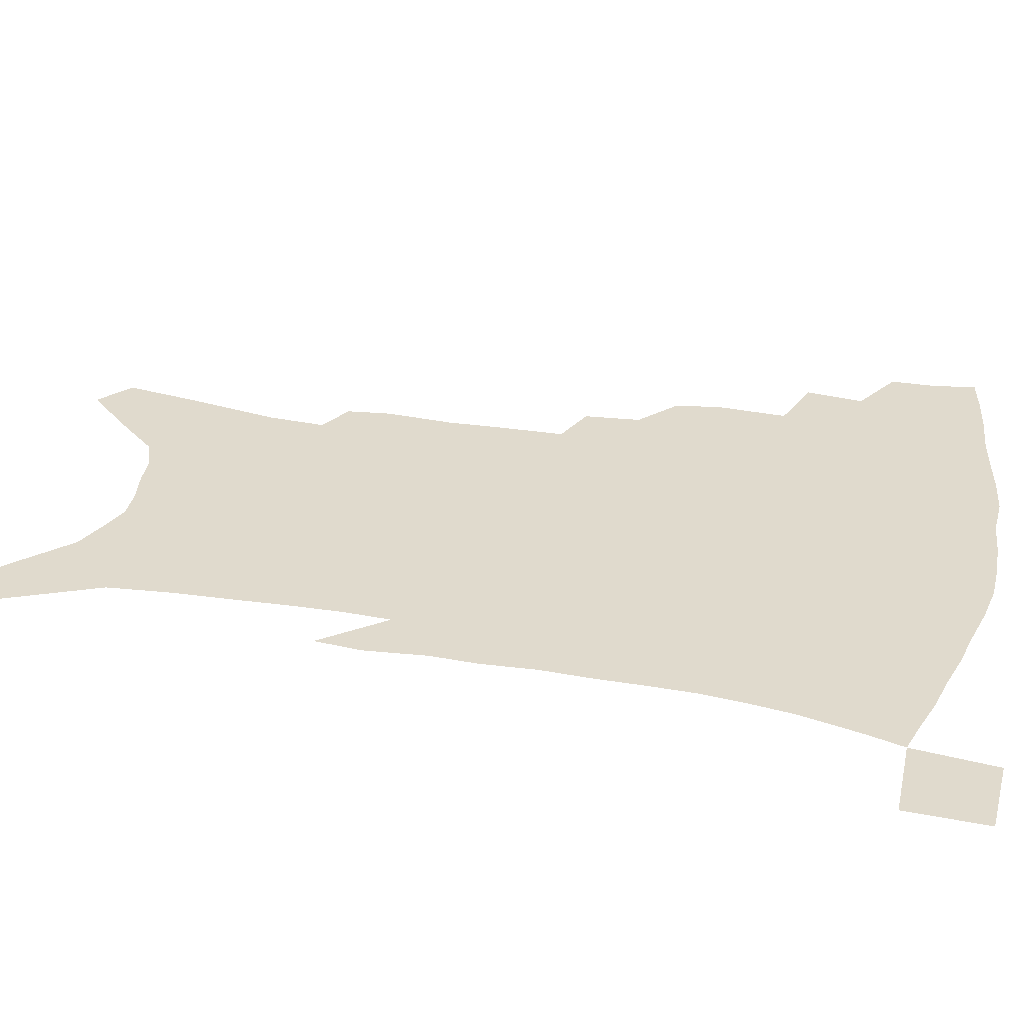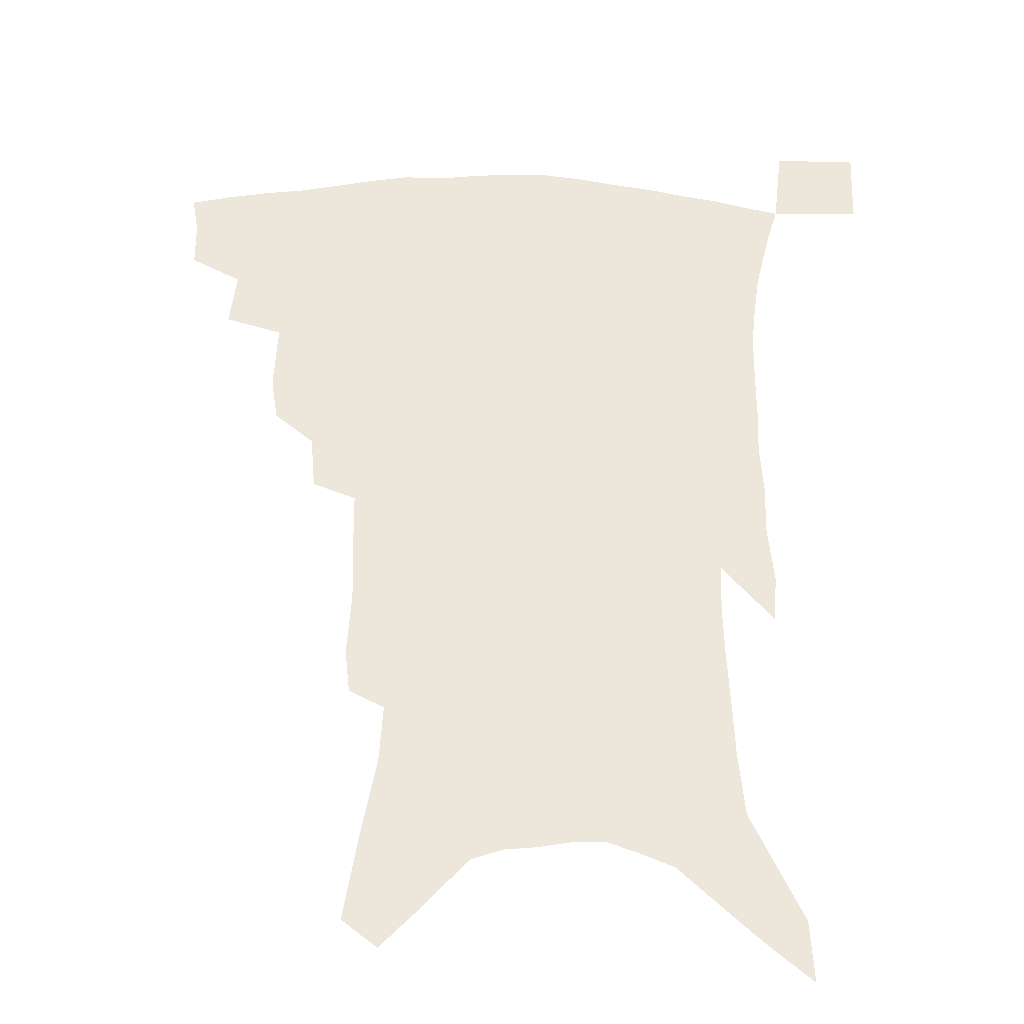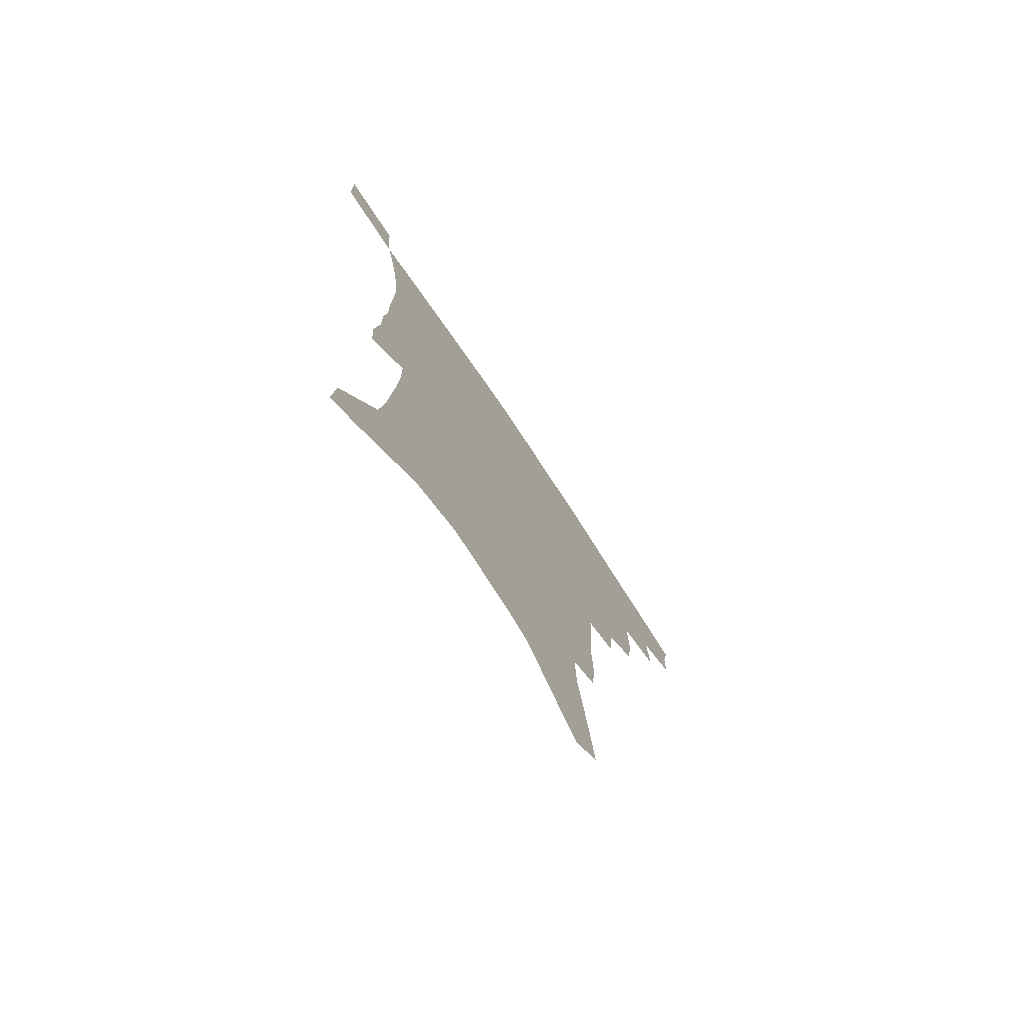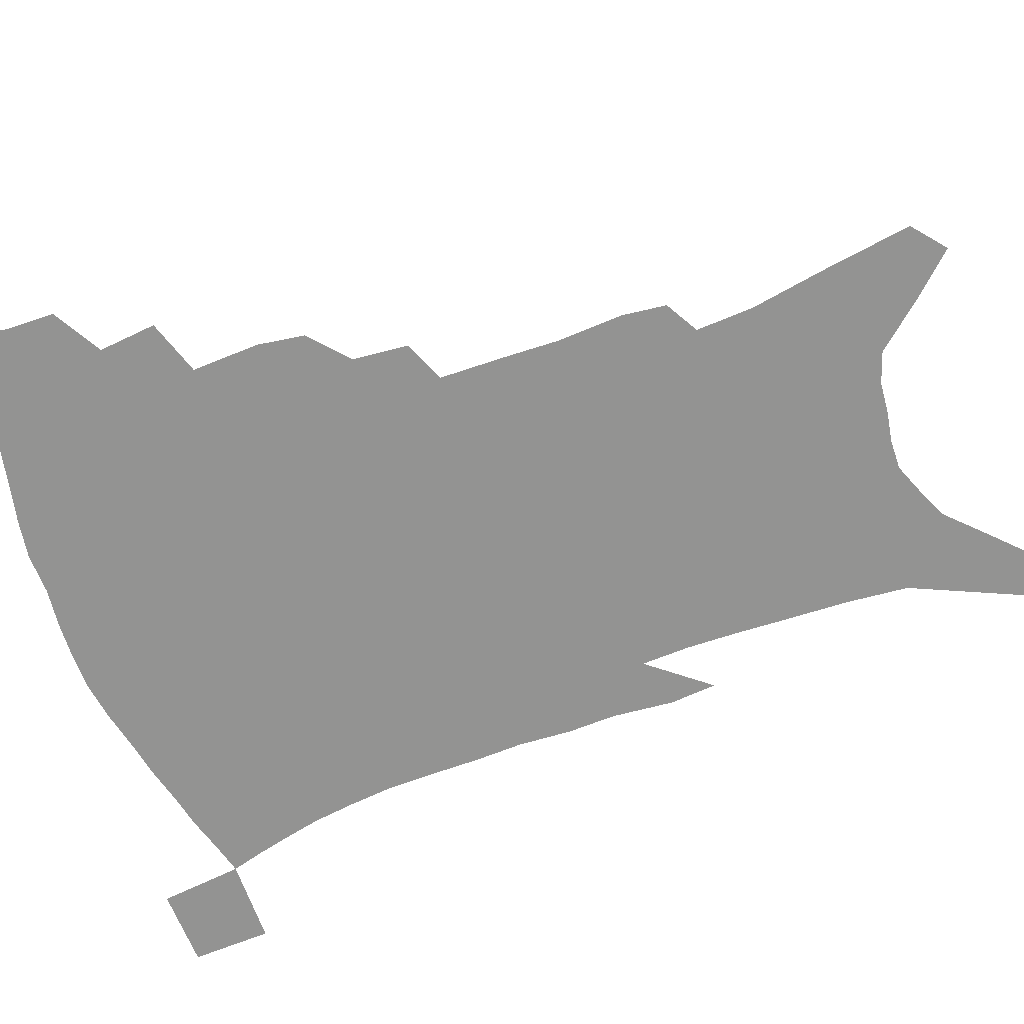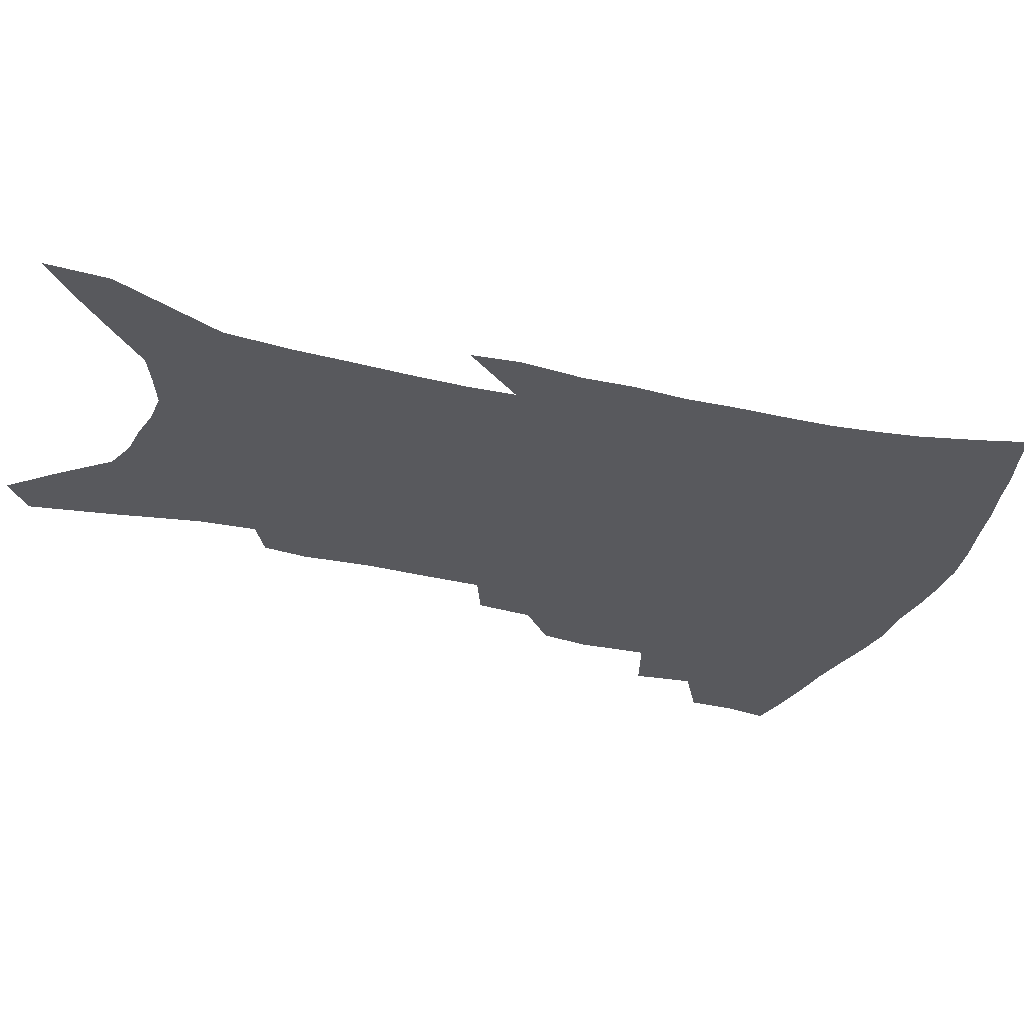
<metadata>
{"format":"obj","ext":"obj","renderer":"f3d","projection":"perspective","resolution":1024,"background":"white","views":[{"elev":33.0,"azim":104.4,"up":"+Z"},{"elev":52.1,"azim":1.7,"up":"+Z"},{"elev":-75.5,"azim":123.7,"up":"+Y"},{"elev":-66.6,"azim":-68.6,"up":"+Z"},{"elev":-29.9,"azim":72.0,"up":"+Z"}]}
</metadata>
<code>
v 451 390.4 0
v 450.2 407.3 0
v 447.4 421.4 0
v 467.2 360.1 0
v 468.8 380.6 0
v 466.4 395.5 0
v 464 410 0
v 460.9 424.7 0
v 489.5 313.4 0
v 486.7 329.9 0
v 487.1 354 0
v 485.3 370.3 0
v 483.6 385.4 0
v 480.6 399 0
v 477.8 413 0
v 474.8 427.3 0
v 505.8 281.8 0
v 503.5 301.5 0
v 502.6 322.8 0
v 501.3 341.1 0
v 501.1 360.7 0
v 499.3 375.1 0
v 497 388.5 0
v 494.5 401.8 0
v 491.9 415.4 0
v 489.4 429.4 0
v 524.5 194.1 0
v 522.4 209.6 0
v 523 233 0
v 521.8 252.8 0
v 520.8 275.8 0
v 518.2 294 0
v 518.5 318.4 0
v 516.9 333.9 0
v 514.9 348.4 0
v 513.8 364.1 0
v 512.2 377.9 0
v 510.1 391 0
v 507.8 404.3 0
v 505.5 417.9 0
v 503 432.4 0
v 528.1 108.3 0
v 531.6 136.2 0
v 536.1 167.3 0
v 536.7 187.6 0
v 537 210.9 0
v 535.6 228.5 0
v 534.9 248.4 0
v 533.7 267.9 0
v 531.9 285.8 0
v 530.1 302.5 0
v 530 323.5 0
v 528.6 337.9 0
v 527.8 353.4 0
v 526.3 366.7 0
v 525.1 380.3 0
v 523 393.2 0
v 521.1 406.4 0
v 519.1 419.8 0
v 516.6 435.6 0
v 540.1 98.77 0
v 543.2 127.1 0
v 546 154.5 0
v 547.7 178.2 0
v 547.7 198.6 0
v 548.4 224.3 0
v 547.2 241.7 0
v 545.5 257.7 0
v 543.7 273 0
v 542.6 291.6 0
v 542.2 311.1 0
v 541.3 326.9 0
v 540.6 341.9 0
v 540 356.5 0
v 539 369.5 0
v 538.3 382.6 0
v 536.3 395.1 0
v 534.5 408.4 0
v 532.5 422.6 0
v 530.2 438 0
v 553.8 114.1 0
v 556.9 143.7 0
v 559.2 170.7 0
v 558.7 188.3 0
v 558.1 206.7 0
v 558.5 232 0
v 557.3 248.5 0
v 556.4 266.6 0
v 554.6 280.3 0
v 553.7 297.7 0
v 553.3 315.7 0
v 552.7 330.6 0
v 552.4 345.3 0
v 551.8 358.7 0
v 551.4 371.8 0
v 550.4 384 0
v 549.3 396.4 0
v 548.6 409.2 0
v 546.9 422.9 0
v 544.8 437.9 0
v 567.5 130.8 0
v 569.2 156.4 0
v 569.1 174.8 0
v 568.7 193.2 0
v 568.7 216.2 0
v 567.9 233.7 0
v 567.1 252.8 0
v 566.2 269.1 0
v 565.1 285.4 0
v 564.6 302.8 0
v 564.2 319.1 0
v 563.5 331.6 0
v 563.7 347.2 0
v 563.7 360.8 0
v 563.3 373 0
v 562.4 384.9 0
v 562.3 397.4 0
v 561.6 410.1 0
v 560.3 423.7 0
v 558.2 439.7 0
v 578.3 134.8 0
v 579.5 160.9 0
v 579.3 181.3 0
v 578.3 195.8 0
v 578.3 218.7 0
v 577.6 236.4 0
v 576.8 253.2 0
v 576 270.2 0
v 575.2 285.2 0
v 574.9 302.3 0
v 574.7 319.9 0
v 575 335.7 0
v 574.7 347.9 0
v 574.8 361.2 0
v 575.2 373.9 0
v 575 385.6 0
v 575.3 398 0
v 574.9 410.2 0
v 573.3 424.8 0
v 571.6 440.6 0
v 589.1 135.9 0
v 589.5 162.5 0
v 589.1 182.6 0
v 588.7 204.3 0
v 588 221.3 0
v 587.4 241.5 0
v 586.7 256.4 0
v 586.3 275.3 0
v 585.9 290.1 0
v 585.4 305.5 0
v 585.4 322.3 0
v 585.5 336.6 0
v 585.9 349.6 0
v 586.3 363 0
v 586.6 373.9 0
v 587.6 386.6 0
v 587.6 398.2 0
v 587.5 410.2 0
v 586.3 425.1 0
v 585 440.7 0
v 599.9 138.1 0
v 599.6 161.7 0
v 599 182.5 0
v 598.6 200.8 0
v 597.9 219.5 0
v 597.2 239.1 0
v 596.5 257.7 0
v 596.4 272.3 0
v 595.8 292 0
v 595.7 305.9 0
v 595.7 322 0
v 596.1 334.5 0
v 596.6 349.6 0
v 597.2 361.8 0
v 598.4 375 0
v 599.2 386.6 0
v 599.7 398.2 0
v 599.7 410.8 0
v 599.4 424.5 0
v 599 438.9 0
v 610.6 138.6 0
v 610.2 157.5 0
v 609 180.7 0
v 608.4 200.1 0
v 607.5 220.1 0
v 606.8 239.6 0
v 606.6 255.2 0
v 606.2 272.7 0
v 606.1 288.7 0
v 605.9 305 0
v 606 320.3 0
v 606.6 336.8 0
v 607.2 348.8 0
v 608 360.8 0
v 609.2 374.3 0
v 610.4 386 0
v 611.6 397.4 0
v 613 409.2 0
v 613.4 421.9 0
v 613.3 435.9 0
v 621.7 134.6 0
v 620.6 155.7 0
v 620.1 173.5 0
v 618.7 195.9 0
v 617 220.7 0
v 616.4 238.8 0
v 616.5 253.7 0
v 615.8 272.4 0
v 616.7 284.8 0
v 616.4 301.5 0
v 616.6 316.5 0
v 616.5 335.5 0
v 617.5 348.7 0
v 618.8 359.9 0
v 620.1 372.4 0
v 621.5 384.3 0
v 623.2 396.1 0
v 625.3 407.8 0
v 626.1 419.9 0
v 626.5 433.7 0
v 632.9 130 0
v 631.9 149.9 0
v 629.9 173.5 0
v 629.2 191.7 0
v 627.8 213.3 0
v 627 232.5 0
v 627.5 247.3 0
v 626.6 266.6 0
v 626.6 283 0
v 626.7 299 0
v 626.9 314.6 0
v 627.8 329 0
v 627.9 345.4 0
v 629.4 357.3 0
v 630.8 370.2 0
v 632.5 383.5 0
v 634.4 394.3 0
v 636.5 406.3 0
v 638.4 417.6 0
v 639.6 430.6 0
v 647 116.5 0
v 644.4 140.5 0
v 642 164.1 0
v 640.7 184 0
v 638.3 207.8 0
v 638 225.1 0
v 637.9 242 0
v 637.4 260.5 0
v 637.1 278.1 0
v 637.9 292.8 0
v 637.3 310.6 0
v 638.5 324.2 0
v 638.6 340.6 0
v 640 354 0
v 641.7 366.7 0
v 643.2 380.6 0
v 645.4 392.7 0
v 647.6 404.2 0
v 649.9 415.5 0
v 651.7 428.2 0
v 661.4 103 0
v 658.5 127.7 0
v 656.2 150.1 0
v 653.6 172.8 0
v 652.3 193 0
v 650.9 213 0
v 650 231.9 0
v 650.2 248.8 0
v 650.6 265.8 0
v 649.9 284 0
v 649.4 301.7 0
v 649.7 317.6 0
v 651.7 330.6 0
v 651.1 349.1 0
v 652.2 363.7 0
v 653.5 378.5 0
v 656.4 389.6 0
v 658.7 401.9 0
v 661.2 413.2 0
v 663.9 424.9 0
v 675.8 90.82 0
v 674.2 112.1 0
v 668 227.7 0
v 669 244.3 0
v 666.5 266.4 0
v 666.6 283.3 0
v 665 302.9 0
v 665.2 319.2 0
v 664.7 337.3 0
v 664.5 355 0
v 665.7 370.4 0
v 667.4 385.5 0
v 669.9 398.2 0
v 672.6 410.4 0
v 675.5 422 0
v 678.1 451.7 0
v 706 423.1 0
v 706.3 451.6 0
f 5 6 1
f 1 6 2
f 6 7 2
f 2 7 3
f 7 8 3
f 11 12 4
f 4 12 5
f 12 13 5
f 5 13 6
f 13 14 6
f 6 14 7
f 14 15 7
f 7 15 8
f 15 16 8
f 18 19 9
f 9 19 10
f 19 20 10
f 10 20 11
f 20 21 11
f 11 21 12
f 21 22 12
f 12 22 13
f 22 23 13
f 13 23 14
f 23 24 14
f 14 24 15
f 24 25 15
f 15 25 16
f 25 26 16
f 31 32 17
f 17 32 18
f 32 33 18
f 18 33 19
f 33 34 19
f 19 34 20
f 34 35 20
f 20 35 21
f 35 36 21
f 21 36 22
f 36 37 22
f 22 37 23
f 37 38 23
f 23 38 24
f 38 39 24
f 24 39 25
f 39 40 25
f 25 40 26
f 40 41 26
f 45 46 27
f 27 46 28
f 46 47 28
f 28 47 29
f 47 48 29
f 29 48 30
f 48 49 30
f 30 49 31
f 49 50 31
f 31 50 32
f 50 51 32
f 32 51 33
f 51 52 33
f 33 52 34
f 52 53 34
f 34 53 35
f 53 54 35
f 35 54 36
f 54 55 36
f 36 55 37
f 55 56 37
f 37 56 38
f 56 57 38
f 38 57 39
f 57 58 39
f 39 58 40
f 58 59 40
f 40 59 41
f 59 60 41
f 61 62 42
f 42 62 43
f 62 63 43
f 43 63 44
f 63 64 44
f 44 64 45
f 64 65 45
f 45 65 46
f 65 66 46
f 46 66 47
f 66 67 47
f 47 67 48
f 67 68 48
f 48 68 49
f 68 69 49
f 49 69 50
f 69 70 50
f 50 70 51
f 70 71 51
f 51 71 52
f 71 72 52
f 52 72 53
f 72 73 53
f 53 73 54
f 73 74 54
f 54 74 55
f 74 75 55
f 55 75 56
f 75 76 56
f 56 76 57
f 76 77 57
f 57 77 58
f 77 78 58
f 58 78 59
f 78 79 59
f 59 79 60
f 79 80 60
f 61 81 62
f 81 82 62
f 62 82 63
f 82 83 63
f 63 83 64
f 83 84 64
f 64 84 65
f 84 85 65
f 65 85 66
f 85 86 66
f 66 86 67
f 86 87 67
f 67 87 68
f 87 88 68
f 68 88 69
f 88 89 69
f 69 89 70
f 89 90 70
f 70 90 71
f 90 91 71
f 71 91 72
f 91 92 72
f 72 92 73
f 92 93 73
f 73 93 74
f 93 94 74
f 74 94 75
f 94 95 75
f 75 95 76
f 95 96 76
f 76 96 77
f 96 97 77
f 77 97 78
f 97 98 78
f 78 98 79
f 98 99 79
f 79 99 80
f 99 100 80
f 81 101 82
f 101 102 82
f 82 102 83
f 102 103 83
f 83 103 84
f 103 104 84
f 84 104 85
f 104 105 85
f 85 105 86
f 105 106 86
f 86 106 87
f 106 107 87
f 87 107 88
f 107 108 88
f 88 108 89
f 108 109 89
f 89 109 90
f 109 110 90
f 90 110 91
f 110 111 91
f 91 111 92
f 111 112 92
f 92 112 93
f 112 113 93
f 93 113 94
f 113 114 94
f 94 114 95
f 114 115 95
f 95 115 96
f 115 116 96
f 96 116 97
f 116 117 97
f 97 117 98
f 117 118 98
f 98 118 99
f 118 119 99
f 99 119 100
f 119 120 100
f 101 121 102
f 121 122 102
f 102 122 103
f 122 123 103
f 103 123 104
f 123 124 104
f 104 124 105
f 124 125 105
f 105 125 106
f 125 126 106
f 106 126 107
f 126 127 107
f 107 127 108
f 127 128 108
f 108 128 109
f 128 129 109
f 109 129 110
f 129 130 110
f 110 130 111
f 130 131 111
f 111 131 112
f 131 132 112
f 112 132 113
f 132 133 113
f 113 133 114
f 133 134 114
f 114 134 115
f 134 135 115
f 115 135 116
f 135 136 116
f 116 136 117
f 136 137 117
f 117 137 118
f 137 138 118
f 118 138 119
f 138 139 119
f 119 139 120
f 139 140 120
f 121 141 122
f 141 142 122
f 122 142 123
f 142 143 123
f 123 143 124
f 143 144 124
f 124 144 125
f 144 145 125
f 125 145 126
f 145 146 126
f 126 146 127
f 146 147 127
f 127 147 128
f 147 148 128
f 128 148 129
f 148 149 129
f 129 149 130
f 149 150 130
f 130 150 131
f 150 151 131
f 131 151 132
f 151 152 132
f 132 152 133
f 152 153 133
f 133 153 134
f 153 154 134
f 134 154 135
f 154 155 135
f 135 155 136
f 155 156 136
f 136 156 137
f 156 157 137
f 137 157 138
f 157 158 138
f 138 158 139
f 158 159 139
f 139 159 140
f 159 160 140
f 141 161 142
f 161 162 142
f 142 162 143
f 162 163 143
f 143 163 144
f 163 164 144
f 144 164 145
f 164 165 145
f 145 165 146
f 165 166 146
f 146 166 147
f 166 167 147
f 147 167 148
f 167 168 148
f 148 168 149
f 168 169 149
f 149 169 150
f 169 170 150
f 150 170 151
f 170 171 151
f 151 171 152
f 171 172 152
f 152 172 153
f 172 173 153
f 153 173 154
f 173 174 154
f 154 174 155
f 174 175 155
f 155 175 156
f 175 176 156
f 156 176 157
f 176 177 157
f 157 177 158
f 177 178 158
f 158 178 159
f 178 179 159
f 159 179 160
f 179 180 160
f 161 181 162
f 181 182 162
f 162 182 163
f 182 183 163
f 163 183 164
f 183 184 164
f 164 184 165
f 184 185 165
f 165 185 166
f 185 186 166
f 166 186 167
f 186 187 167
f 167 187 168
f 187 188 168
f 168 188 169
f 188 189 169
f 169 189 170
f 189 190 170
f 170 190 171
f 190 191 171
f 171 191 172
f 191 192 172
f 172 192 173
f 192 193 173
f 173 193 174
f 193 194 174
f 174 194 175
f 194 195 175
f 175 195 176
f 195 196 176
f 176 196 177
f 196 197 177
f 177 197 178
f 197 198 178
f 178 198 179
f 198 199 179
f 179 199 180
f 199 200 180
f 181 201 182
f 201 202 182
f 182 202 183
f 202 203 183
f 183 203 184
f 203 204 184
f 184 204 185
f 204 205 185
f 185 205 186
f 205 206 186
f 186 206 187
f 206 207 187
f 187 207 188
f 207 208 188
f 188 208 189
f 208 209 189
f 189 209 190
f 209 210 190
f 190 210 191
f 210 211 191
f 191 211 192
f 211 212 192
f 192 212 193
f 212 213 193
f 193 213 194
f 213 214 194
f 194 214 195
f 214 215 195
f 195 215 196
f 215 216 196
f 196 216 197
f 216 217 197
f 197 217 198
f 217 218 198
f 198 218 199
f 218 219 199
f 199 219 200
f 219 220 200
f 201 221 202
f 221 222 202
f 202 222 203
f 222 223 203
f 203 223 204
f 223 224 204
f 204 224 205
f 224 225 205
f 205 225 206
f 225 226 206
f 206 226 207
f 226 227 207
f 207 227 208
f 227 228 208
f 208 228 209
f 228 229 209
f 209 229 210
f 229 230 210
f 210 230 211
f 230 231 211
f 211 231 212
f 231 232 212
f 212 232 213
f 232 233 213
f 213 233 214
f 233 234 214
f 214 234 215
f 234 235 215
f 215 235 216
f 235 236 216
f 216 236 217
f 236 237 217
f 217 237 218
f 237 238 218
f 218 238 219
f 238 239 219
f 219 239 220
f 239 240 220
f 221 241 222
f 241 242 222
f 222 242 223
f 242 243 223
f 223 243 224
f 243 244 224
f 224 244 225
f 244 245 225
f 225 245 226
f 245 246 226
f 226 246 227
f 246 247 227
f 227 247 228
f 247 248 228
f 228 248 229
f 248 249 229
f 229 249 230
f 249 250 230
f 230 250 231
f 250 251 231
f 231 251 232
f 251 252 232
f 232 252 233
f 252 253 233
f 233 253 234
f 253 254 234
f 234 254 235
f 254 255 235
f 235 255 236
f 255 256 236
f 236 256 237
f 256 257 237
f 237 257 238
f 257 258 238
f 238 258 239
f 258 259 239
f 239 259 240
f 259 260 240
f 241 261 242
f 261 262 242
f 242 262 243
f 262 263 243
f 243 263 244
f 263 264 244
f 244 264 245
f 264 265 245
f 245 265 246
f 265 266 246
f 246 266 247
f 266 267 247
f 247 267 248
f 267 268 248
f 248 268 249
f 268 269 249
f 249 269 250
f 269 270 250
f 250 270 251
f 270 271 251
f 251 271 252
f 271 272 252
f 252 272 253
f 272 273 253
f 253 273 254
f 273 274 254
f 254 274 255
f 274 275 255
f 255 275 256
f 275 276 256
f 256 276 257
f 276 277 257
f 257 277 258
f 277 278 258
f 258 278 259
f 278 279 259
f 259 279 260
f 279 280 260
f 261 281 262
f 281 282 262
f 262 282 263
f 268 283 269
f 283 284 269
f 269 284 270
f 284 285 270
f 270 285 271
f 285 286 271
f 271 286 272
f 286 287 272
f 272 287 273
f 287 288 273
f 273 288 274
f 288 289 274
f 274 289 275
f 289 290 275
f 275 290 276
f 290 291 276
f 276 291 277
f 291 292 277
f 277 292 278
f 292 293 278
f 278 293 279
f 293 294 279
f 279 294 280
f 294 295 280
f 295 297 296
f 297 298 296

</code>
